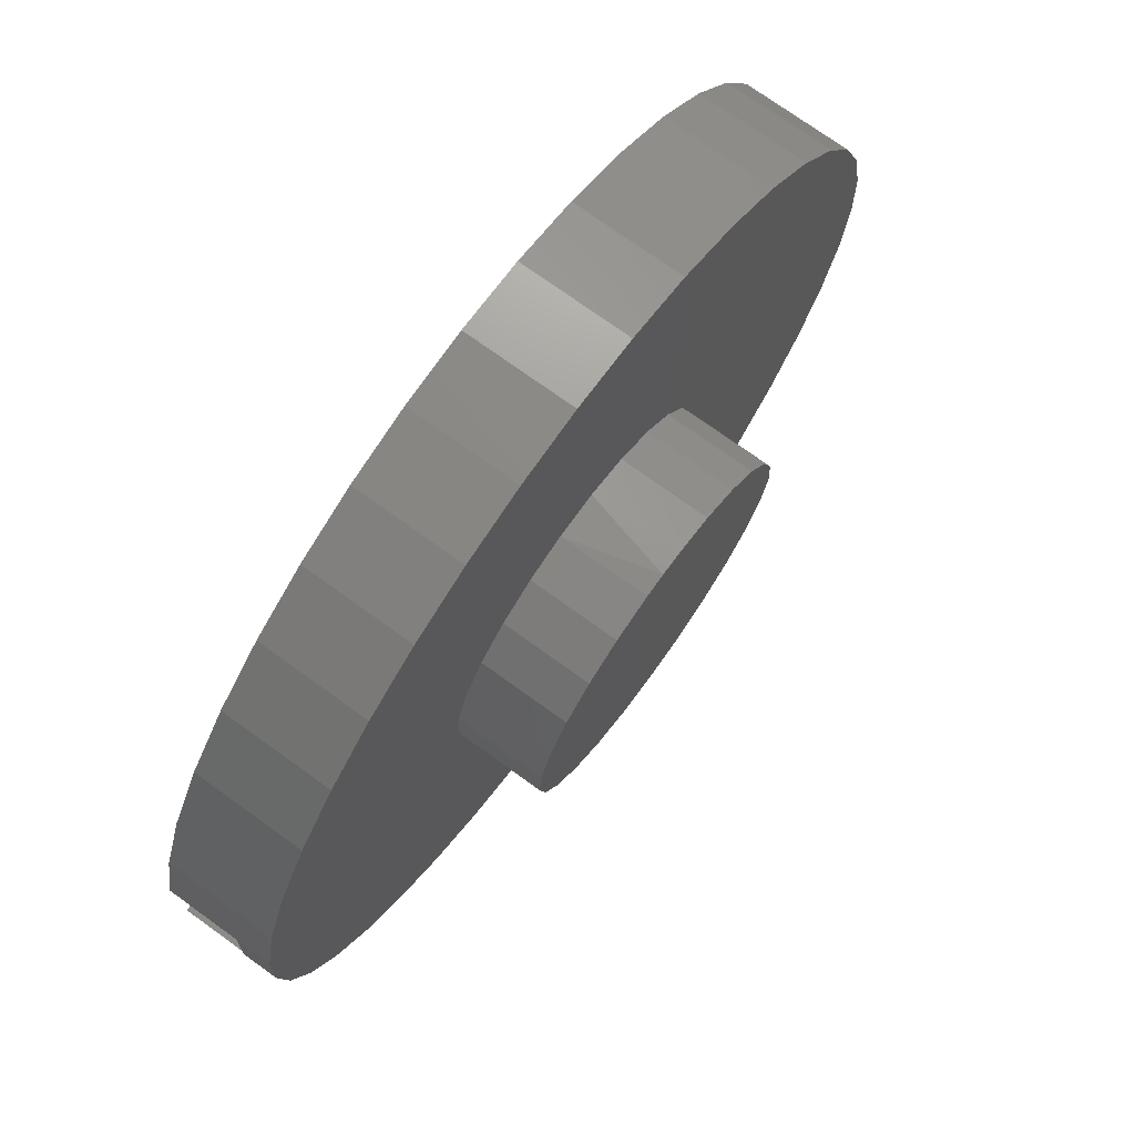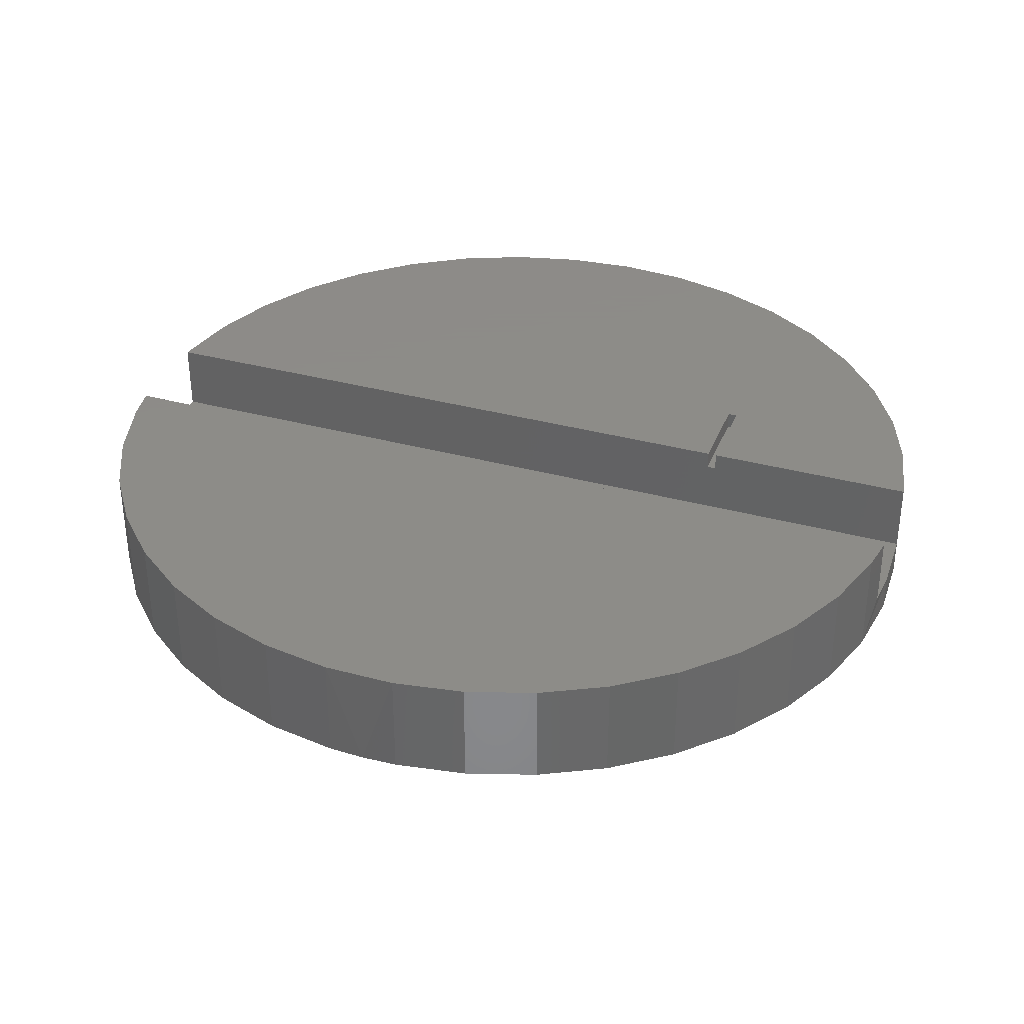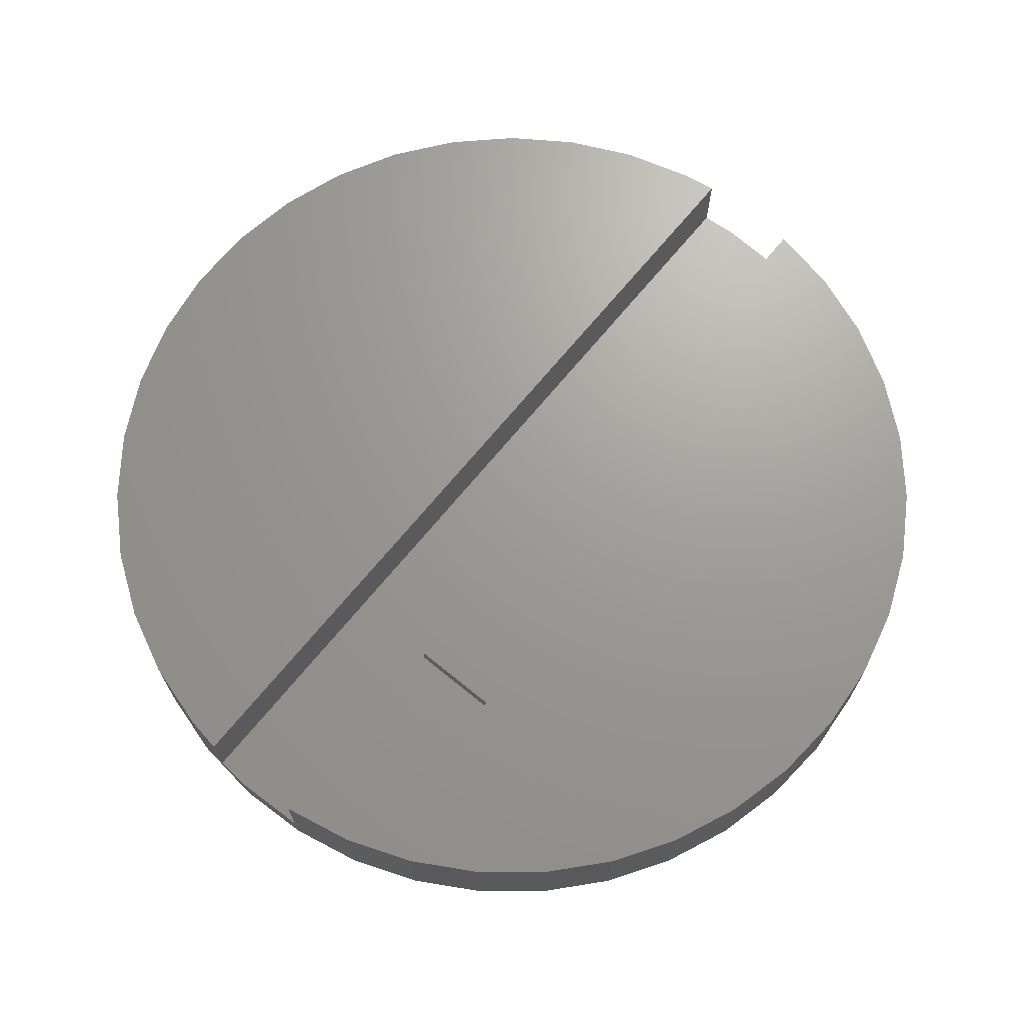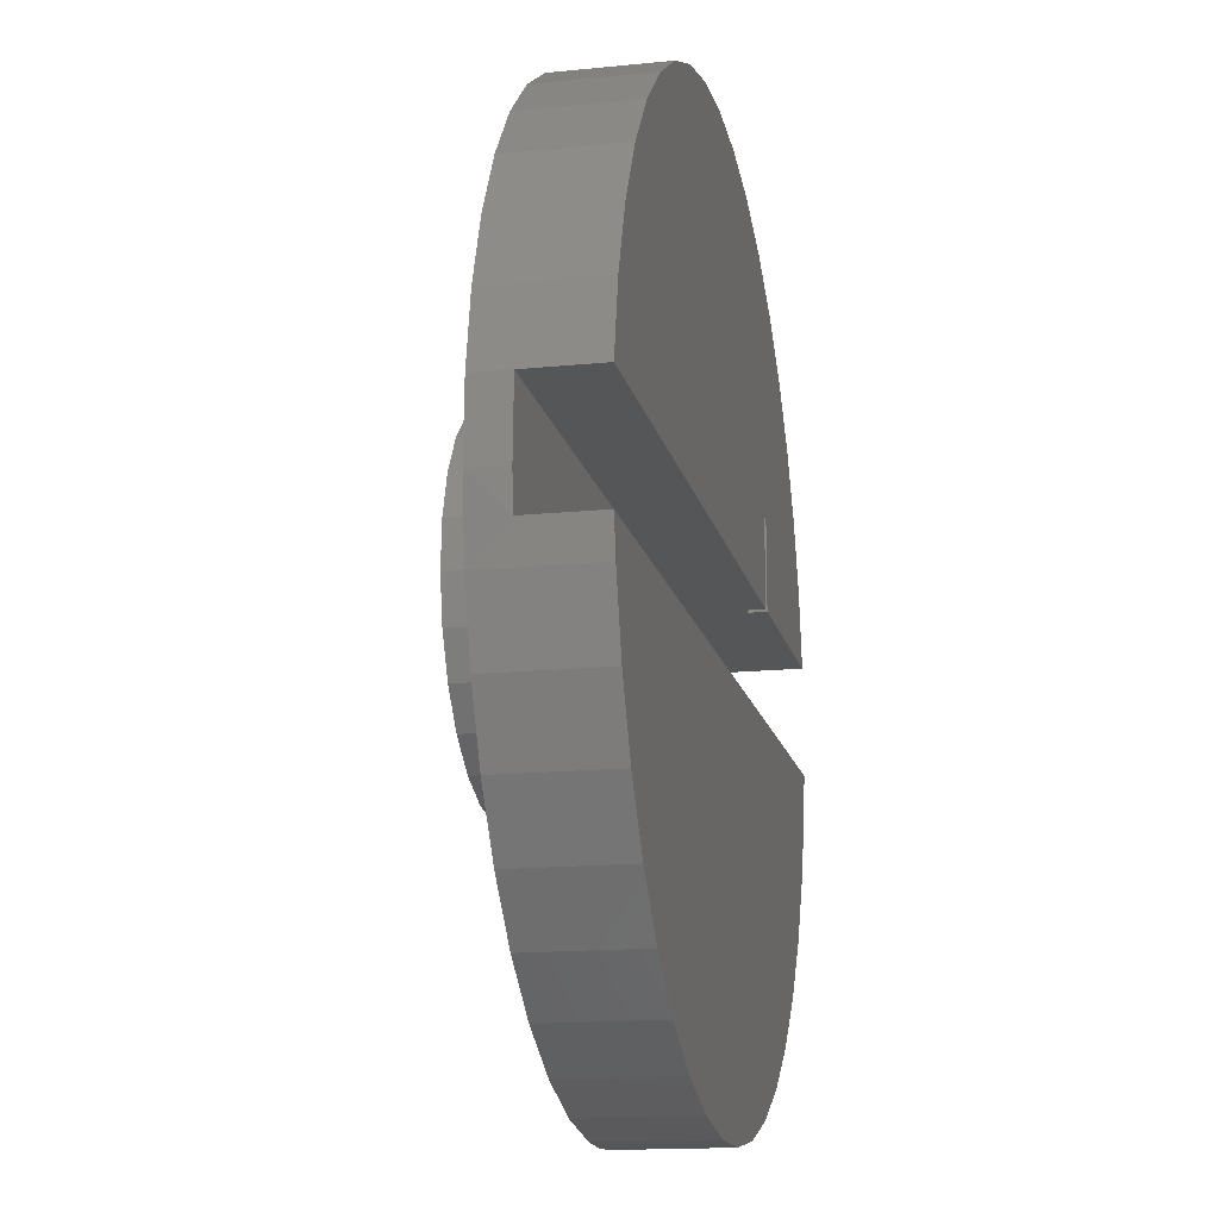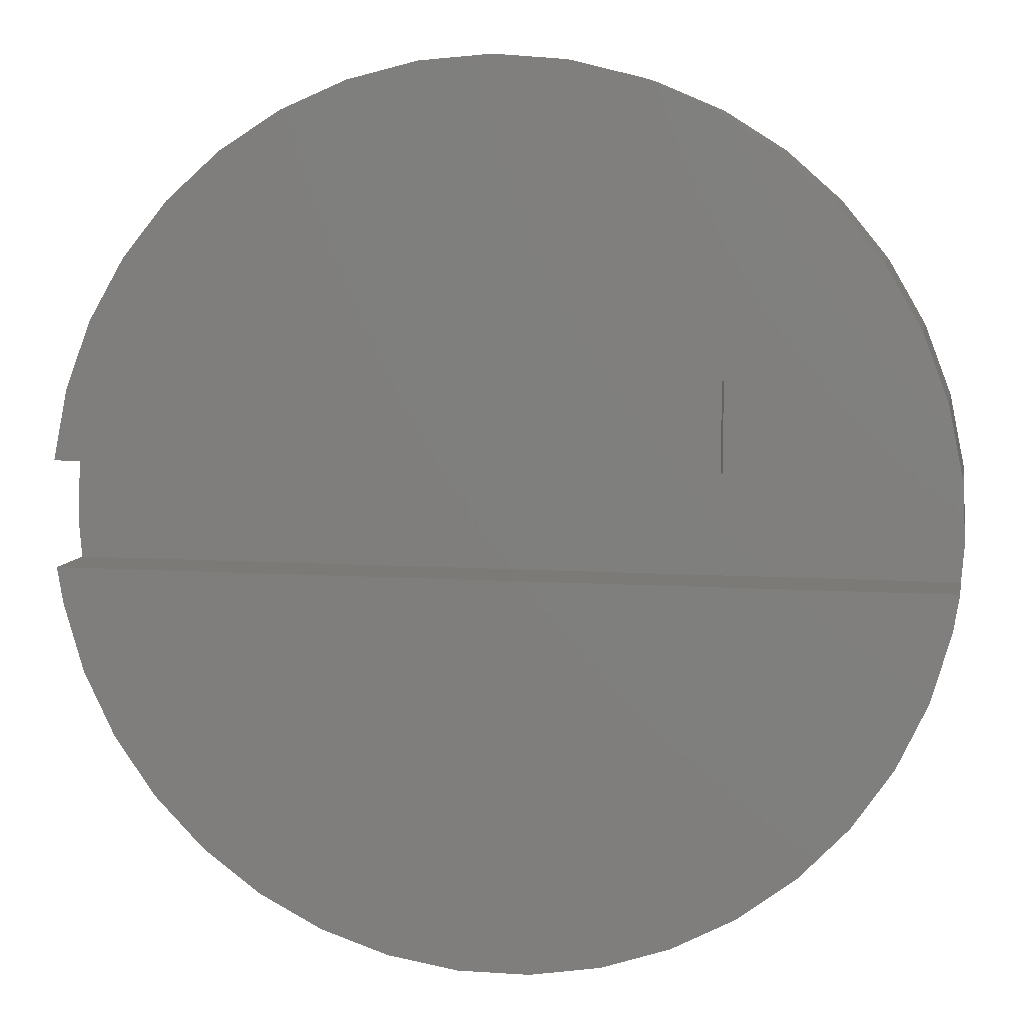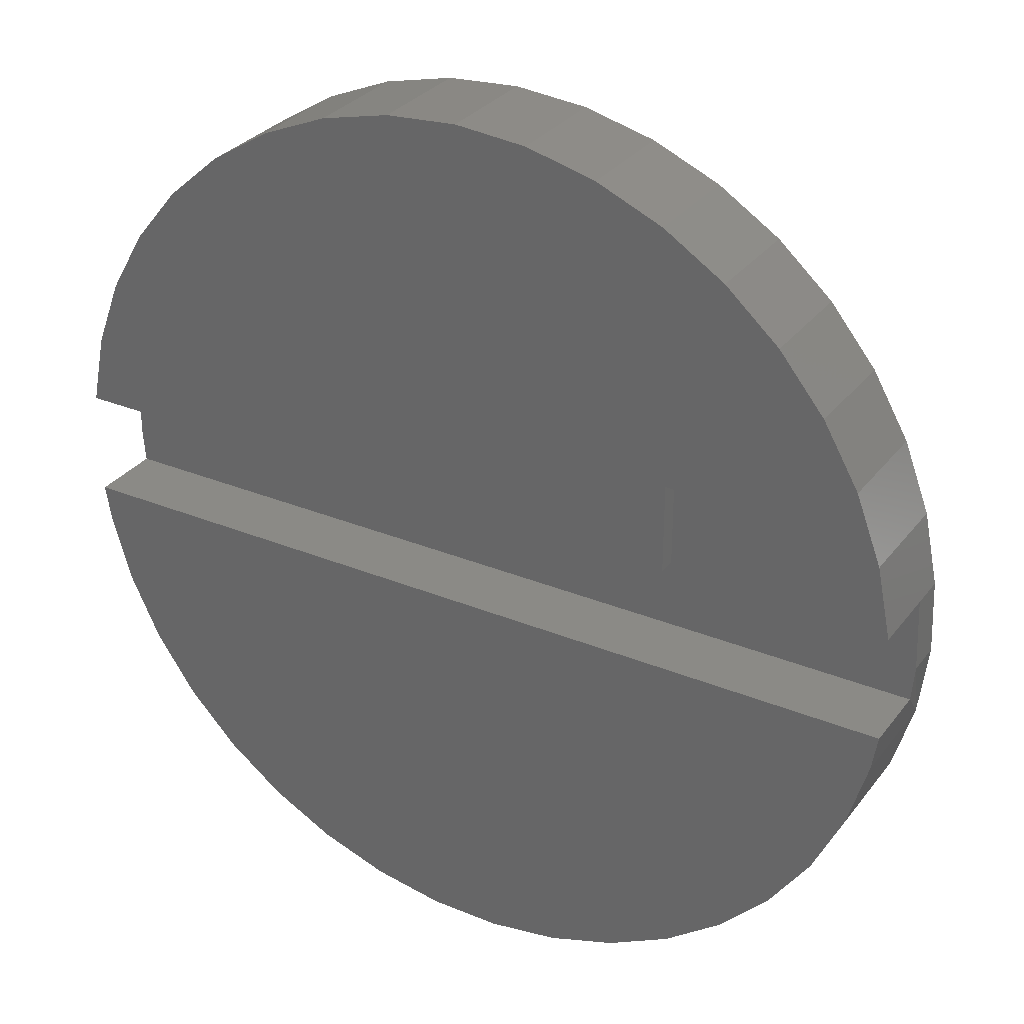
<metadata>
{"format":"stl","ext":"stl","renderer":"f3d","projection":"perspective","resolution":1024,"background":"white","views":[{"elev":74.0,"azim":125.8,"up":"+Y"},{"elev":35.2,"azim":19.9,"up":"+Z"},{"elev":69.1,"azim":129.3,"up":"+Z"},{"elev":-15.4,"azim":-77.9,"up":"+Y"},{"elev":7.7,"azim":10.7,"up":"+Y"},{"elev":30.8,"azim":30.6,"up":"+Y"}]}
</metadata>
<code>
# stl→obj: 149 verts, 288 faces
v -0.02507 0.1984 -0.08
v 0 0.5 -0.08
v 0.02507 0.1984 -0.08
v 0.08021 0.4935 -0.08
v 0.07362 0.186 -0.08
v -0.1176 0.1618 -0.08
v -0.2324 0.4427 -0.08
v -0.07362 0.186 -0.08
v -0.1583 0.4743 -0.08
v -0.08021 0.4935 -0.08
v 0.1689 -0.1072 -0.08
v 0.3873 -0.3162 -0.08
v 0.1369 -0.1458 -0.08
v 0.3316 -0.3743 -0.08
v 0.09635 -0.1753 -0.08
v 0.1996 -0.01256 -0.08
v 0.4899 -0.1 -0.08
v 0.1902 -0.0618 -0.08
v 0.4675 -0.1773 -0.08
v 0.433 -0.25 -0.08
v 0.181 0.08516 -0.08
v 0.4803 0.1391 -0.08
v 0.1965 0.03748 -0.08
v 0.4964 0.06027 -0.08
v 0.4996 -0.02013 -0.08
v -0.181 0.08516 -0.08
v -0.4115 0.284 -0.08
v -0.1541 0.1275 -0.08
v -0.3606 0.3464 -0.08
v -0.3004 0.3997 -0.08
v 0.1541 0.1275 -0.08
v 0.4115 0.284 -0.08
v 0.4517 0.2143 -0.08
v 0.1583 0.4743 -0.08
v 0.2324 0.4427 -0.08
v 0.1176 0.1618 -0.08
v 0.3004 0.3997 -0.08
v 0.3606 0.3464 -0.08
v -0.1965 0.03748 -0.08
v -0.4803 0.1391 -0.08
v -0.4517 0.2143 -0.08
v -0.1902 -0.0618 -0.08
v -0.4899 -0.1 -0.08
v -0.1996 -0.01256 -0.08
v -0.4996 -0.02013 -0.08
v -0.4964 0.06027 -0.08
v -0.1369 -0.1458 -0.08
v -0.3873 -0.3162 -0.08
v -0.1689 -0.1072 -0.08
v -0.433 -0.25 -0.08
v -0.4675 -0.1773 -0.08
v -0.04974 -0.1937 -0.08
v -0.196 -0.46 -0.08
v -0.09635 -0.1753 -0.08
v -0.2672 -0.4226 -0.08
v -0.3316 -0.3743 -0.08
v -4.899e-17 -0.2 -0.08
v -0.04023 -0.4984 -0.08
v -0.1197 -0.4855 -0.08
v 0.04974 -0.1937 -0.08
v 0.04023 -0.4984 -0.08
v 1.837e-16 -0.5 -0.08
v 0.2672 -0.4226 -0.08
v 0.196 -0.46 -0.08
v 0.1197 -0.4855 -0.08
v 0.4964 -0.06 0.04
v -0.4964 -0.06 0.04
v -0.4899 -0.1 0.04
v 0.4899 -0.1 0.04
v -0.4675 -0.1773 0.04
v 0.4675 -0.1773 0.04
v -0.433 -0.25 0.04
v 0.433 -0.25 0.04
v -0.3873 -0.3162 0.04
v 0.3873 -0.3162 0.04
v -0.3316 -0.3743 0.04
v 0.3316 -0.3743 0.04
v -0.2672 -0.4226 0.04
v 0.2672 -0.4226 0.04
v -0.196 -0.46 0.04
v 0.196 -0.46 0.04
v -0.1197 -0.4855 0.04
v 0.1197 -0.4855 0.04
v -0.04023 -0.4984 0.04
v 0.04023 -0.4984 0.04
v -0.4964 0.06 -0.04
v -0.4996 -0.02013 -0.04
v -0.4964 -0.06 -0.04
v 0.4964 -0.06 -0.04
v 0.4996 -0.02013 -0.04
v 0.4964 0.06 -0.04
v 0.4964 0.06 0.04
v 6.123e-17 -0.5 -0.08
v 0.4964 0.06027 0.04
v 0.4803 0.1391 0.04
v 0.4517 0.2143 0.04
v 0.4115 0.284 0.04
v 0.3606 0.3464 0.04
v 0.3004 0.3997 0.04
v 0.2324 0.4427 0.04
v 0.1583 0.4743 0.04
v 0.08021 0.4935 0.04
v 0 0.5 0.04
v -0.08021 0.4935 0.04
v -0.1583 0.4743 0.04
v -0.2324 0.4427 0.04
v -0.3004 0.3997 0.04
v -0.3606 0.3464 0.04
v -0.4115 0.284 0.04
v -0.4517 0.2143 0.04
v -0.4803 0.1391 0.04
v -0.4964 0.06027 0.04
v -0.4964 0.06 0.04
v 0.245 0.06 0.04
v 0.245 0.16 0.04
v 0.255 0.06 0.04
v 0.255 0.16 0.04
v 0.245 0.06 0.02
v 0.255 0.06 0.02
v 7.348e-17 0.2 -0.18
v -0.02507 0.1984 -0.18
v -0.07362 0.186 -0.18
v -0.1176 0.1618 -0.18
v -0.1541 0.1275 -0.18
v -0.181 0.08516 -0.18
v -0.1965 0.03748 -0.18
v -0.1996 -0.01256 -0.18
v -0.1902 -0.0618 -0.18
v -0.1689 -0.1072 -0.18
v -0.1369 -0.1458 -0.18
v -0.09635 -0.1753 -0.18
v -0.04974 -0.1937 -0.18
v 0 -0.2 -0.18
v 0 -0.2 -0.08
v 0.04974 -0.1937 -0.18
v 0.09635 -0.1753 -0.18
v 0.1369 -0.1458 -0.18
v 0.1689 -0.1072 -0.18
v 0.1902 -0.0618 -0.18
v 0.1996 -0.01256 -0.18
v 0.1965 0.03748 -0.18
v 0.181 0.08516 -0.18
v 0.1541 0.1275 -0.18
v 0.1176 0.1618 -0.18
v 0.07362 0.186 -0.18
v 0.02507 0.1984 -0.18
v 2.449e-17 0.2 -0.18
v 0.255 0.16 0.02
v 0.245 0.16 0.02
f 1 2 3
f 3 2 4
f 3 4 5
f 6 7 8
f 8 7 9
f 8 9 1
f 1 9 10
f 1 10 2
f 11 12 13
f 13 12 14
f 13 14 15
f 16 17 18
f 18 17 19
f 18 19 11
f 11 19 20
f 11 20 12
f 21 22 23
f 23 22 24
f 23 24 16
f 16 24 25
f 16 25 17
f 26 27 28
f 28 27 29
f 28 29 6
f 6 29 30
f 6 30 7
f 31 32 21
f 21 32 33
f 21 33 22
f 4 34 5
f 5 34 35
f 5 35 36
f 36 35 37
f 36 37 31
f 31 37 38
f 31 38 32
f 39 40 26
f 26 40 41
f 26 41 27
f 42 43 44
f 44 43 45
f 44 45 39
f 39 45 46
f 39 46 40
f 47 48 49
f 49 48 50
f 49 50 42
f 42 50 51
f 42 51 43
f 52 53 54
f 54 53 55
f 54 55 47
f 47 55 56
f 47 56 48
f 57 58 52
f 52 58 59
f 52 59 53
f 60 61 57
f 57 61 62
f 57 62 58
f 14 63 15
f 15 63 64
f 15 64 60
f 60 64 65
f 60 65 61
f 66 67 68
f 66 68 69
f 69 68 70
f 69 70 71
f 71 70 72
f 71 72 73
f 73 72 74
f 73 74 75
f 75 74 76
f 75 76 77
f 77 76 78
f 77 78 79
f 79 78 80
f 79 80 81
f 81 80 82
f 81 82 83
f 83 82 84
f 83 84 85
f 86 46 87
f 87 46 45
f 87 45 88
f 88 45 43
f 88 43 67
f 89 17 90
f 90 17 25
f 90 25 91
f 91 25 24
f 91 24 92
f 67 43 68
f 68 43 51
f 68 51 70
f 70 51 50
f 70 50 72
f 72 50 48
f 72 48 74
f 74 48 56
f 74 56 76
f 76 56 55
f 76 55 78
f 78 55 53
f 78 53 80
f 80 53 59
f 80 59 82
f 82 59 58
f 82 58 84
f 84 58 93
f 84 93 85
f 93 61 85
f 85 61 65
f 85 65 83
f 83 65 64
f 83 64 81
f 81 64 63
f 81 63 79
f 79 63 14
f 79 14 77
f 77 14 12
f 77 12 75
f 75 12 20
f 75 20 73
f 73 20 19
f 73 19 71
f 71 19 17
f 71 17 69
f 69 17 89
f 69 89 66
f 92 24 94
f 94 24 22
f 94 22 95
f 95 22 33
f 95 33 96
f 96 33 32
f 96 32 97
f 97 32 38
f 97 38 98
f 98 38 37
f 98 37 99
f 99 37 35
f 99 35 100
f 100 35 34
f 100 34 101
f 101 34 4
f 101 4 102
f 102 4 2
f 102 2 103
f 103 2 10
f 103 10 104
f 104 10 9
f 104 9 105
f 105 9 7
f 105 7 106
f 106 7 30
f 106 30 107
f 107 30 29
f 107 29 108
f 108 29 27
f 108 27 109
f 109 27 41
f 109 41 110
f 110 41 40
f 110 40 111
f 111 40 46
f 111 46 112
f 112 46 86
f 112 86 113
f 113 114 112
f 112 114 115
f 112 115 111
f 107 108 106
f 106 108 109
f 106 109 105
f 105 109 110
f 105 110 104
f 102 103 104
f 116 92 94
f 117 98 115
f 115 98 99
f 115 99 100
f 94 95 116
f 116 95 96
f 116 96 117
f 117 96 97
f 117 97 98
f 110 111 104
f 104 111 115
f 104 115 102
f 102 115 100
f 102 100 101
f 88 89 87
f 87 89 90
f 87 90 86
f 86 90 91
f 89 88 66
f 66 88 67
f 114 113 118
f 118 113 86
f 118 86 119
f 119 86 91
f 119 91 116
f 116 91 92
f 120 121 1
f 1 121 122
f 1 122 8
f 8 122 123
f 8 123 6
f 6 123 124
f 6 124 28
f 28 124 125
f 28 125 26
f 26 125 126
f 26 126 39
f 39 126 127
f 39 127 44
f 44 127 128
f 44 128 42
f 42 128 129
f 42 129 49
f 49 129 130
f 49 130 47
f 47 130 131
f 47 131 54
f 54 131 132
f 54 132 52
f 52 132 133
f 52 133 134
f 134 133 135
f 134 135 60
f 60 135 136
f 60 136 15
f 15 136 137
f 15 137 13
f 13 137 138
f 13 138 11
f 11 138 139
f 11 139 18
f 18 139 140
f 18 140 16
f 16 140 141
f 16 141 23
f 23 141 142
f 23 142 21
f 21 142 143
f 21 143 31
f 31 143 144
f 31 144 36
f 36 144 145
f 36 145 5
f 5 145 146
f 5 146 3
f 3 146 120
f 3 120 1
f 127 126 128
f 128 126 125
f 128 125 129
f 129 125 124
f 129 124 130
f 130 124 123
f 130 123 131
f 131 123 122
f 131 122 132
f 132 122 121
f 132 121 133
f 121 147 133
f 133 147 146
f 133 146 135
f 135 146 145
f 135 145 136
f 136 145 144
f 136 144 137
f 137 144 143
f 137 143 138
f 138 143 142
f 138 142 139
f 139 142 141
f 139 141 140
f 148 119 117
f 117 119 116
f 118 149 114
f 114 149 115
f 149 148 115
f 115 148 117
f 149 118 148
f 148 118 119

</code>
